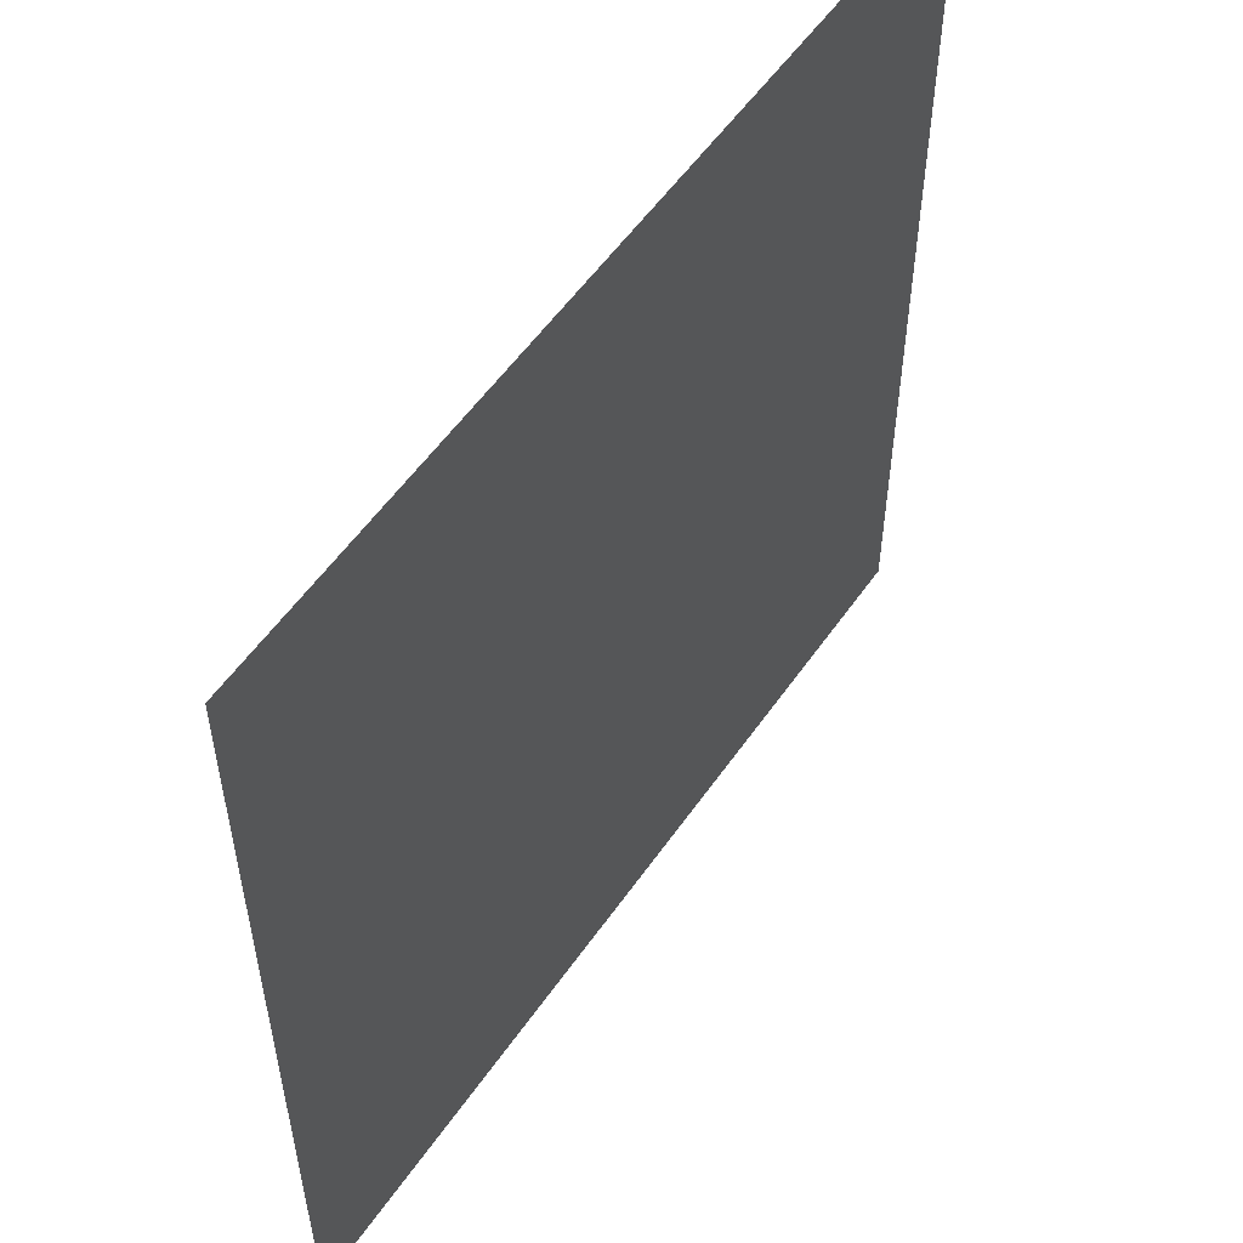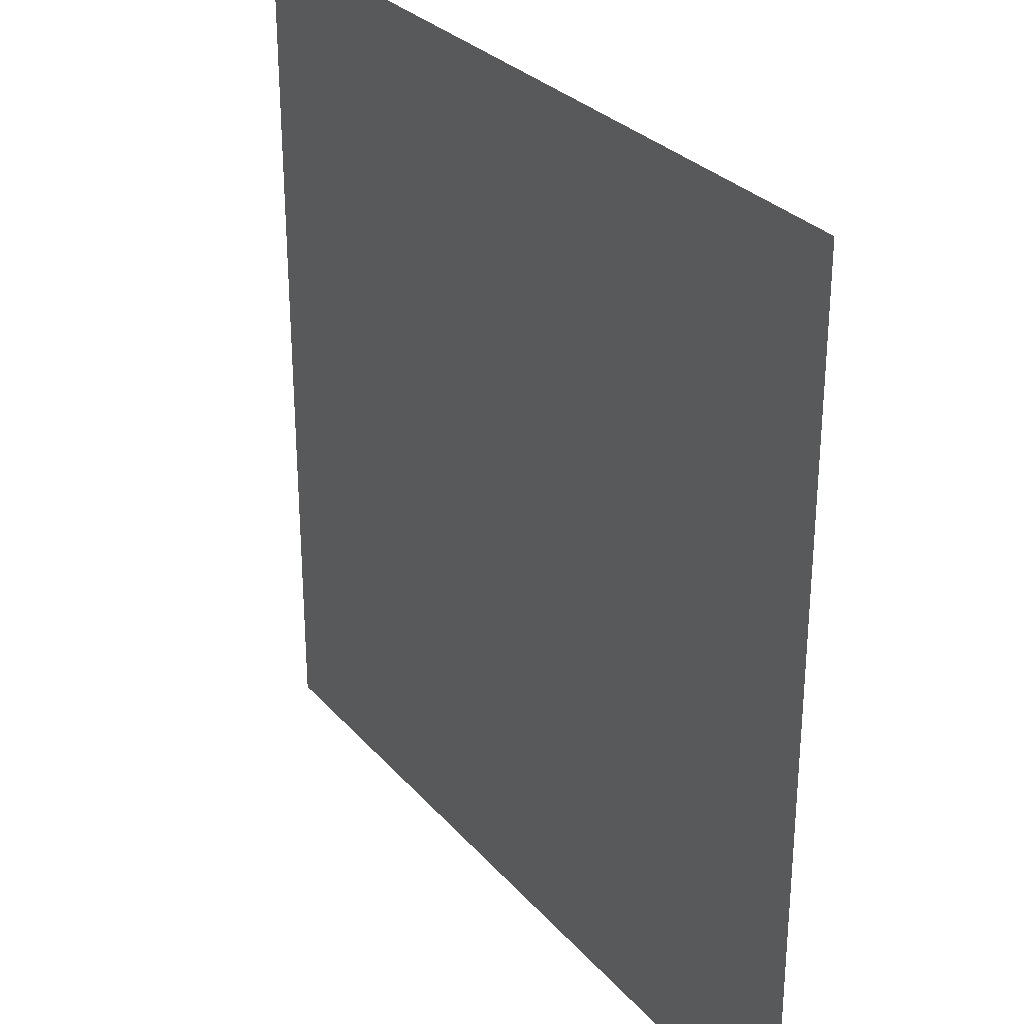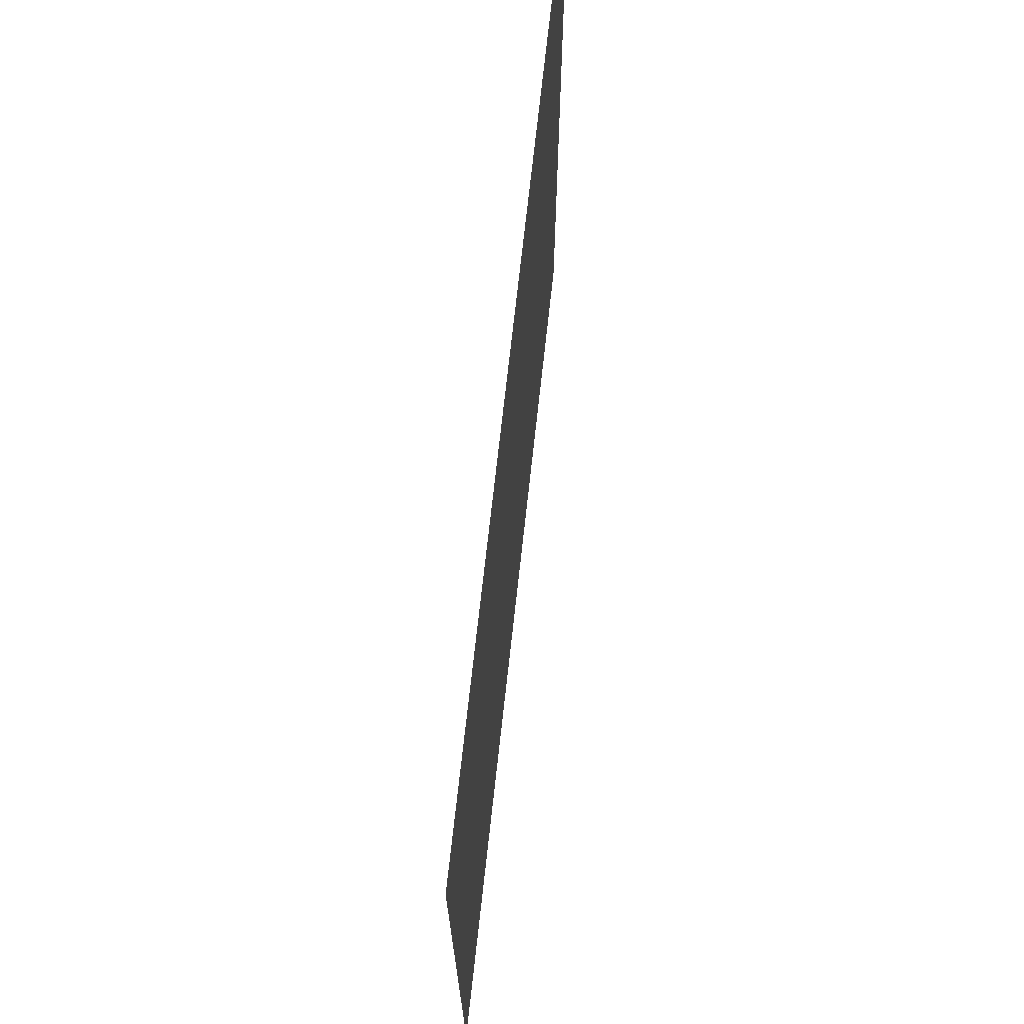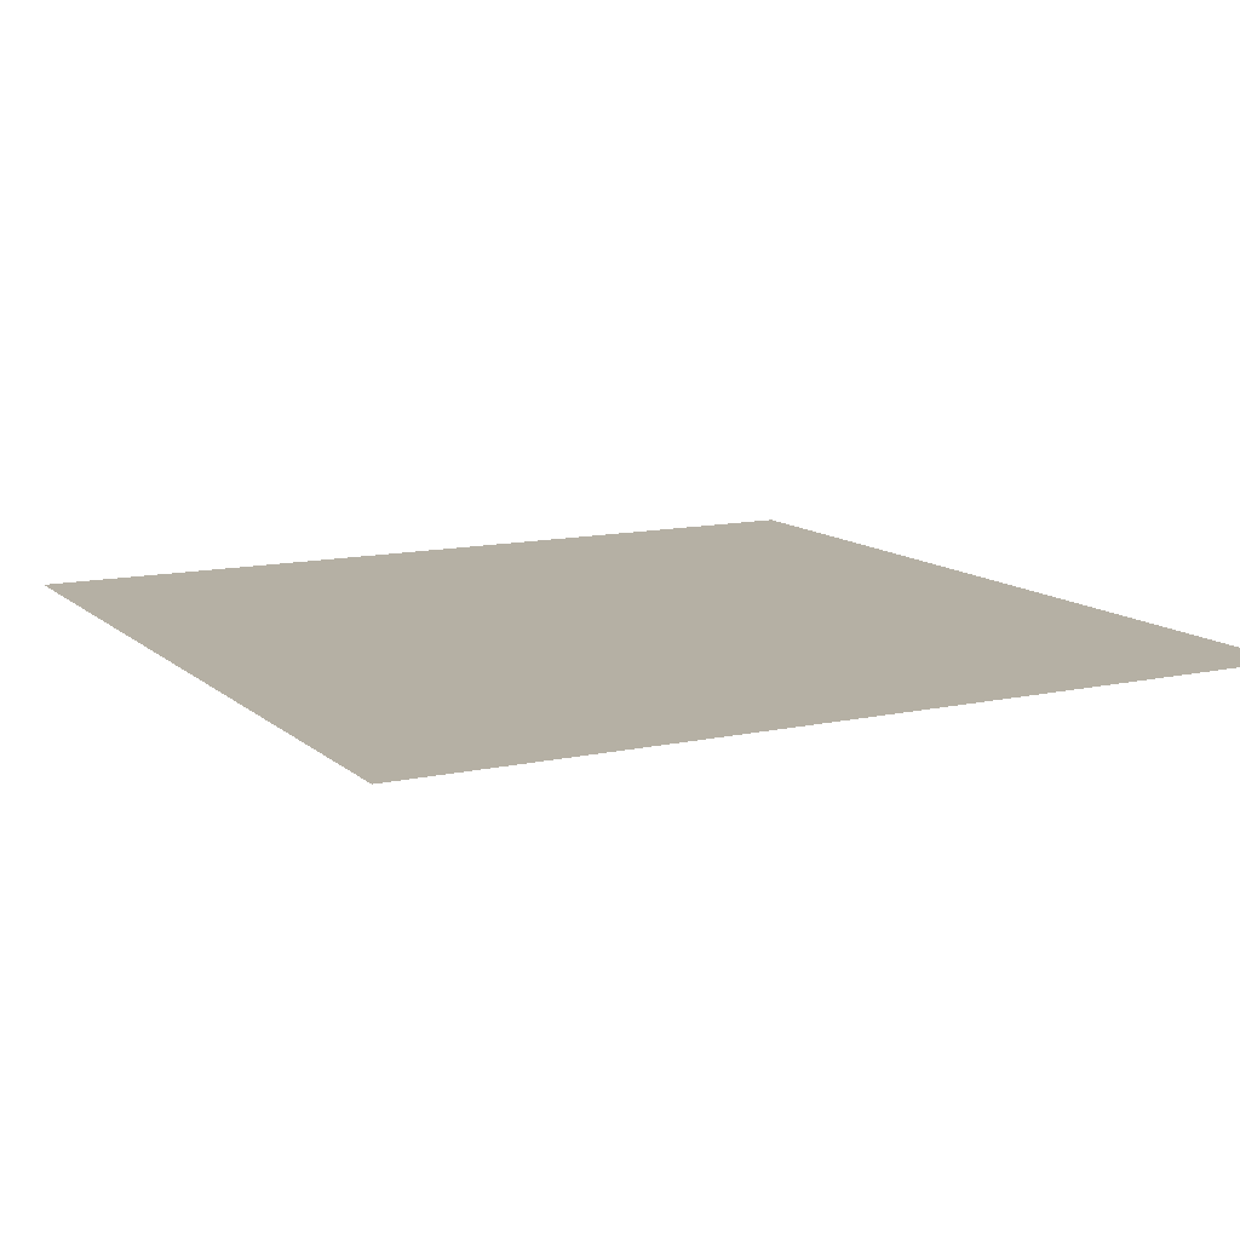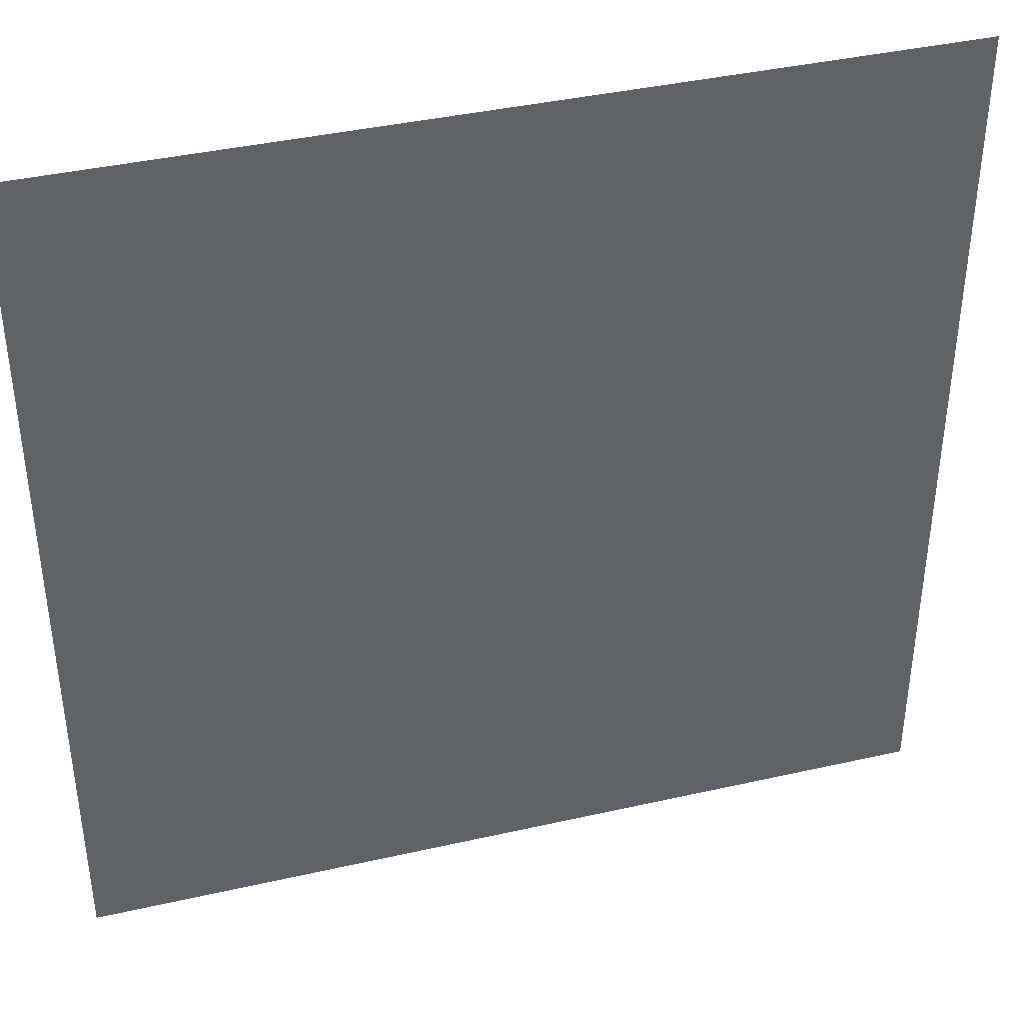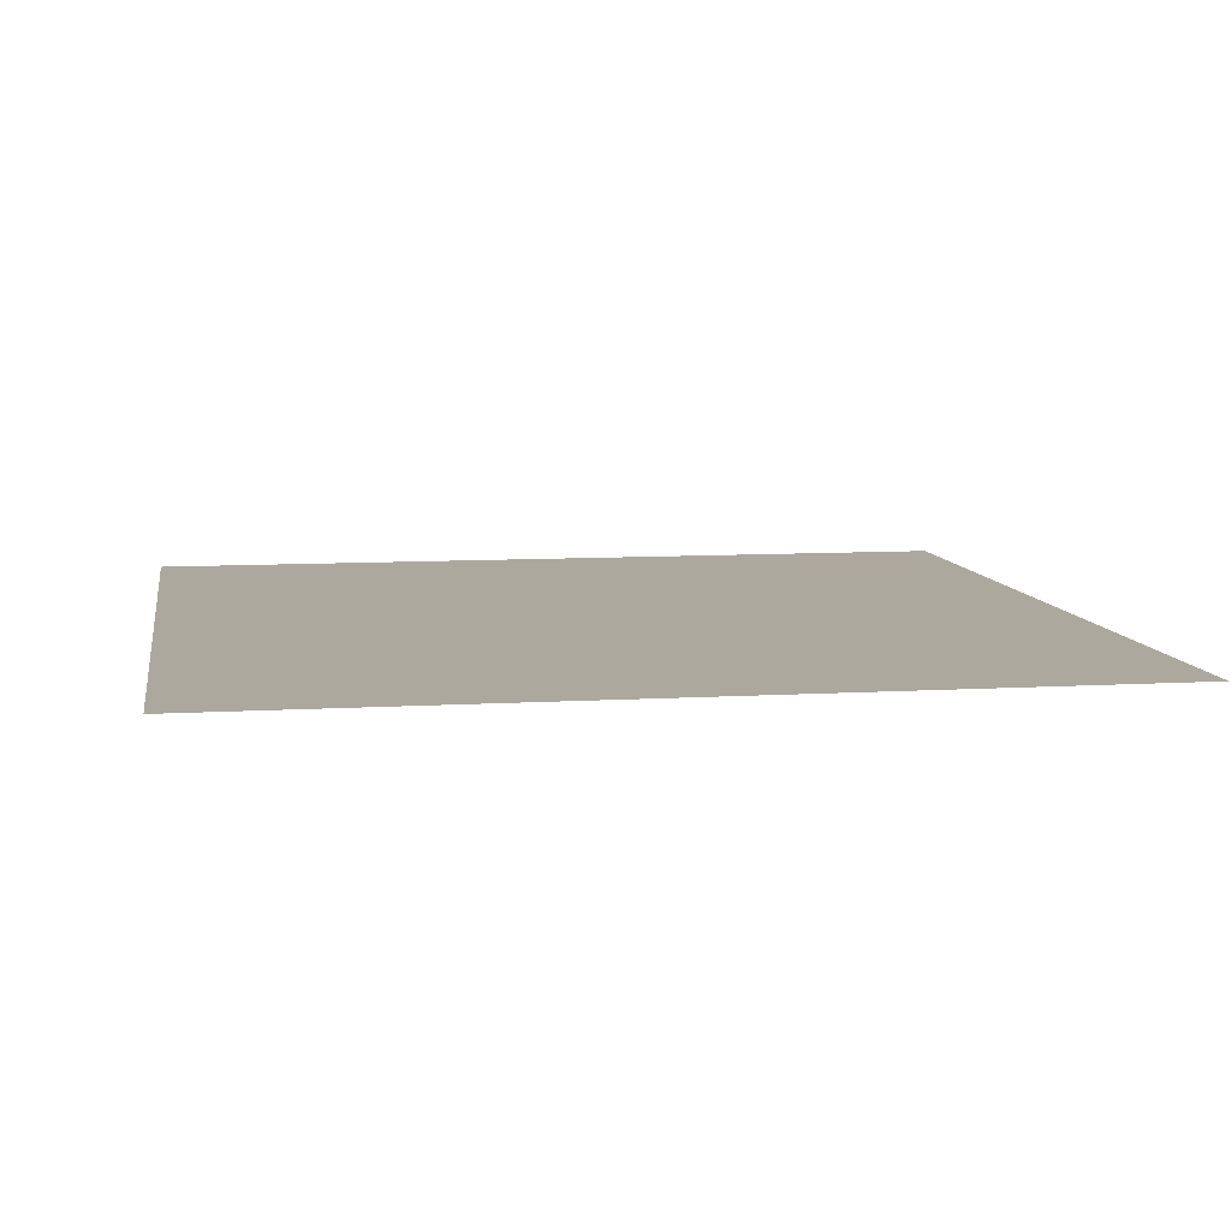
<metadata>
{"format":"obj","ext":"obj","renderer":"f3d","projection":"perspective","resolution":1024,"background":"white","views":[{"elev":55.3,"azim":124.2,"up":"+Z"},{"elev":29.3,"azim":57.5,"up":"+Z"},{"elev":71.8,"azim":96.3,"up":"+Z"},{"elev":11.6,"azim":151.9,"up":"+Y"},{"elev":39.9,"azim":164.3,"up":"+Z"},{"elev":8.6,"azim":170.6,"up":"+Y"}]}
</metadata>
<code>
v  -4000 0 2000
v  -4000 0 4000
v  -2000 0 4000
v  -2000 0 2000
v  0 0 4000
v  0 0 2000
v  2000 0 4000
v  2000 0 2000
v  4000 0 4000
v  4000 0 2000
v  -4000 0 -0
v  -2000 0 -0
v  0 0 -0
v  2000 0 -0
v  4000 0 -0
v  -4000 0 -2000
v  -2000 0 -2000
v  0 0 -2000
v  2000 0 -2000
v  4000 0 -2000
v  -4000 0 -4000
v  -2000 0 -4000
v  0 0 -4000
v  2000 0 -4000
v  4000 0 -4000
g space_01
f 1 2 3 4
f 4 3 5 6
f 6 5 7 8
f 8 7 9 10
f 11 1 4 12
f 12 4 6 13
f 13 6 8 14
f 14 8 10 15
f 16 11 12 17
f 17 12 13 18
f 18 13 14 19
f 19 14 15 20
f 21 16 17 22
f 22 17 18 23
f 23 18 19 24
f 24 19 20 25

</code>
